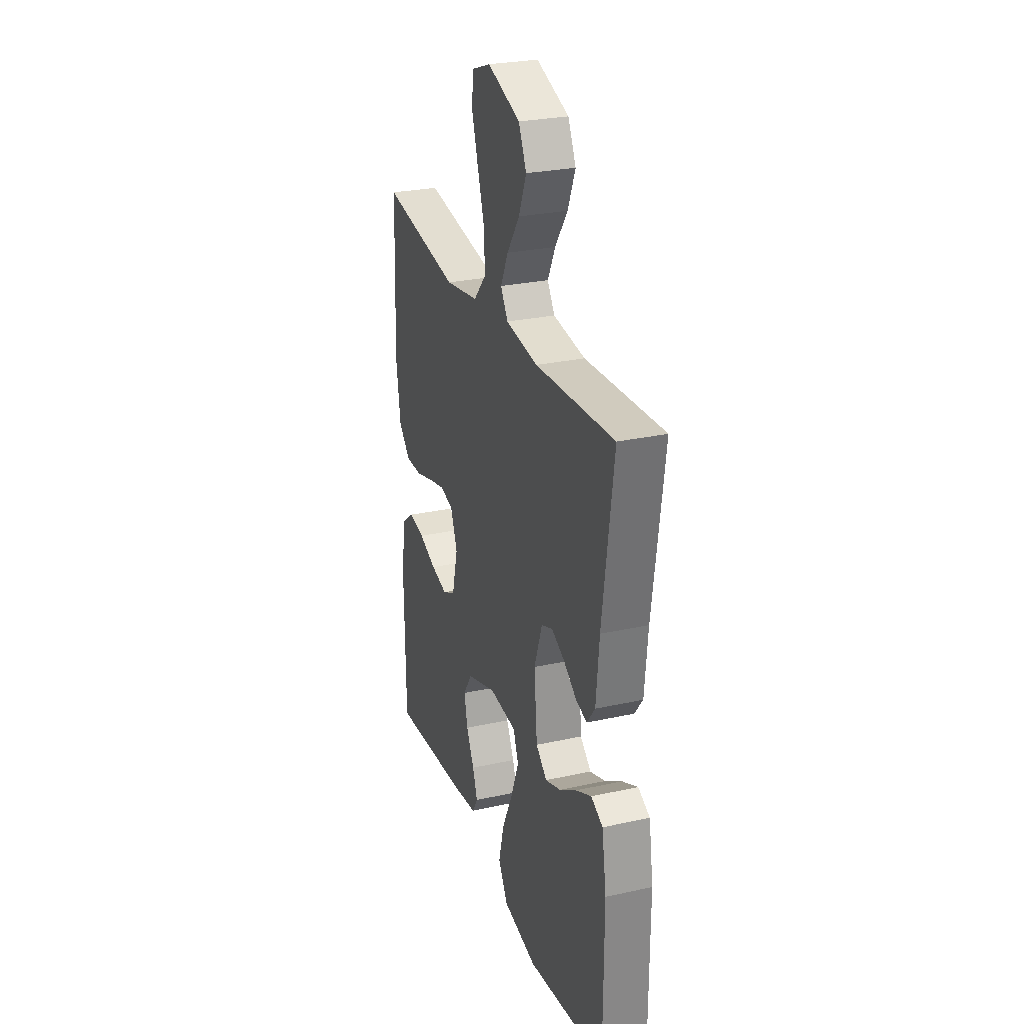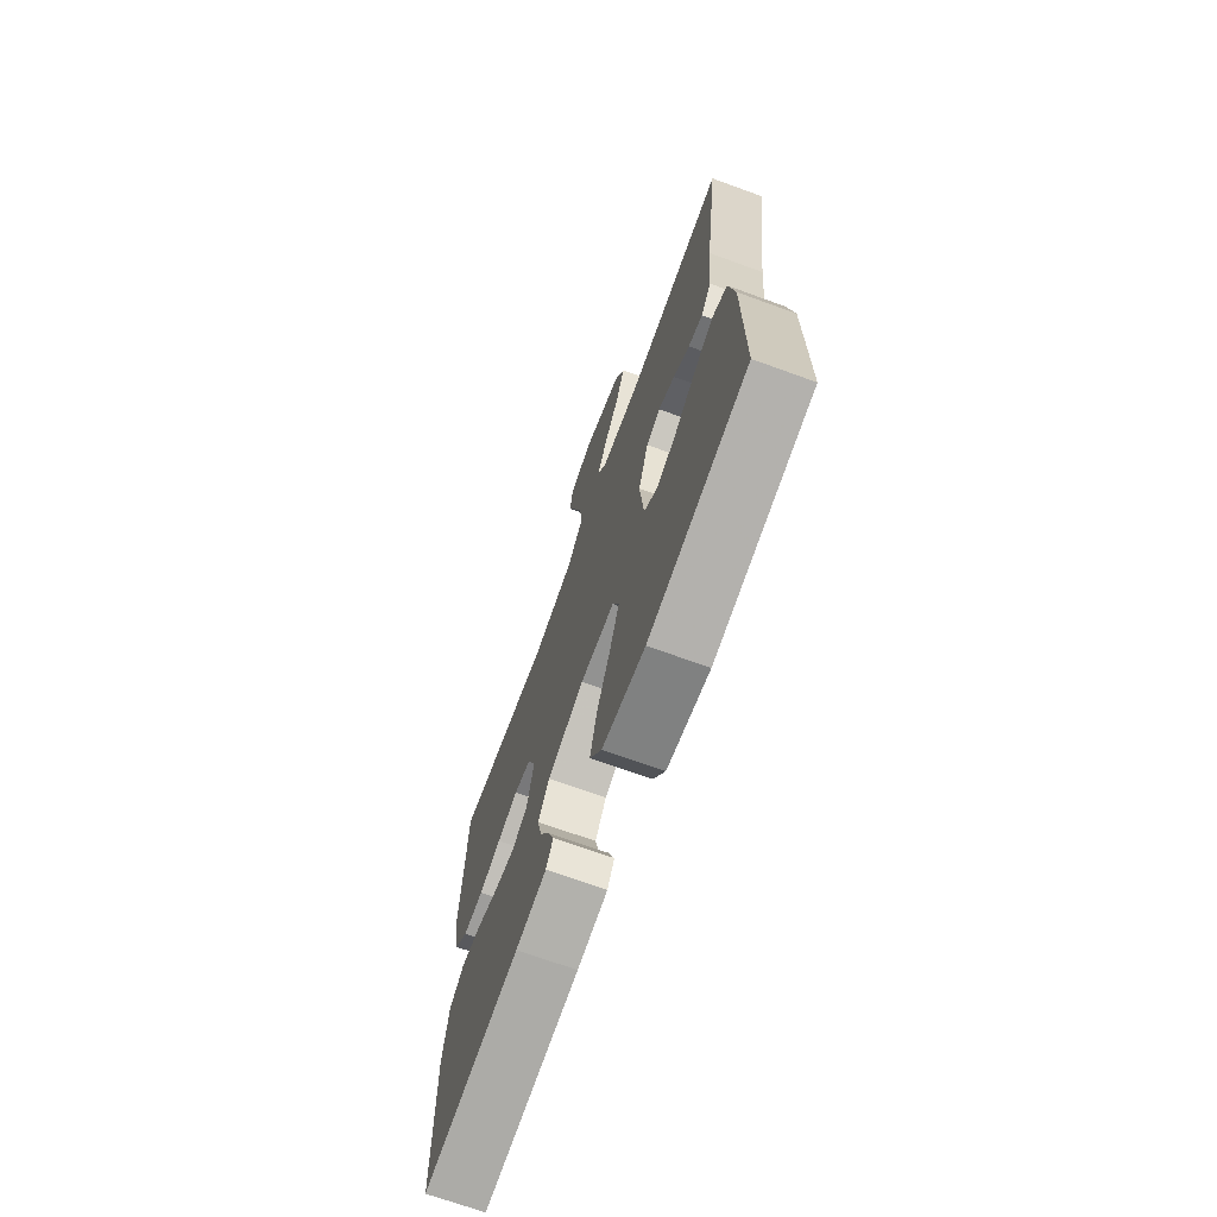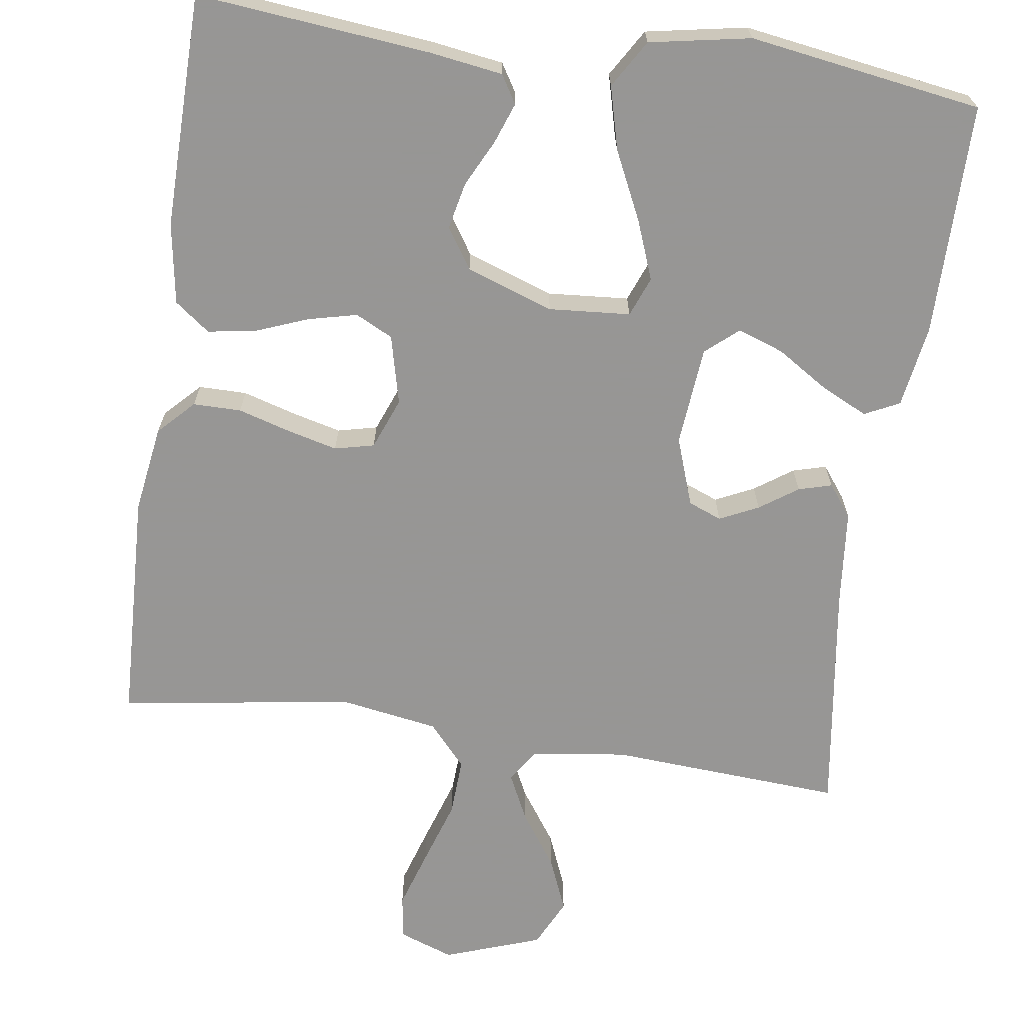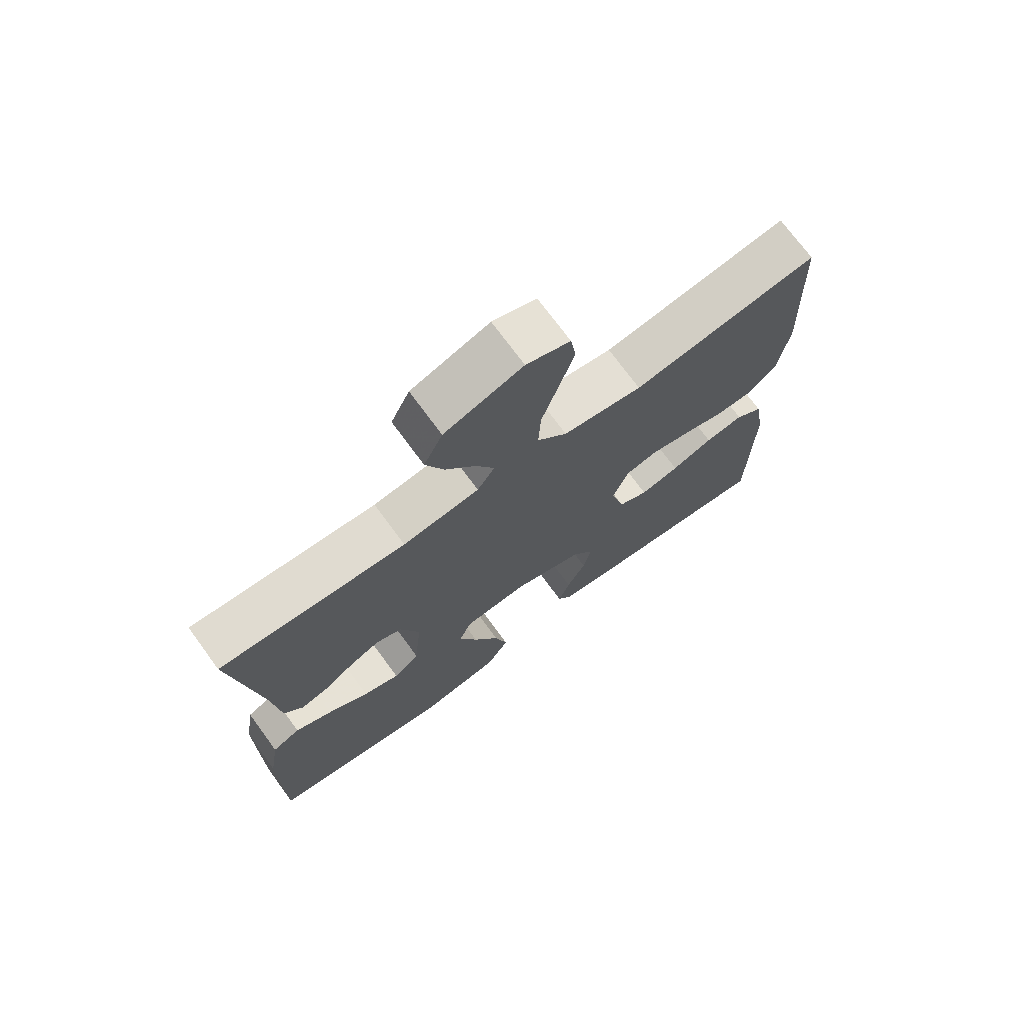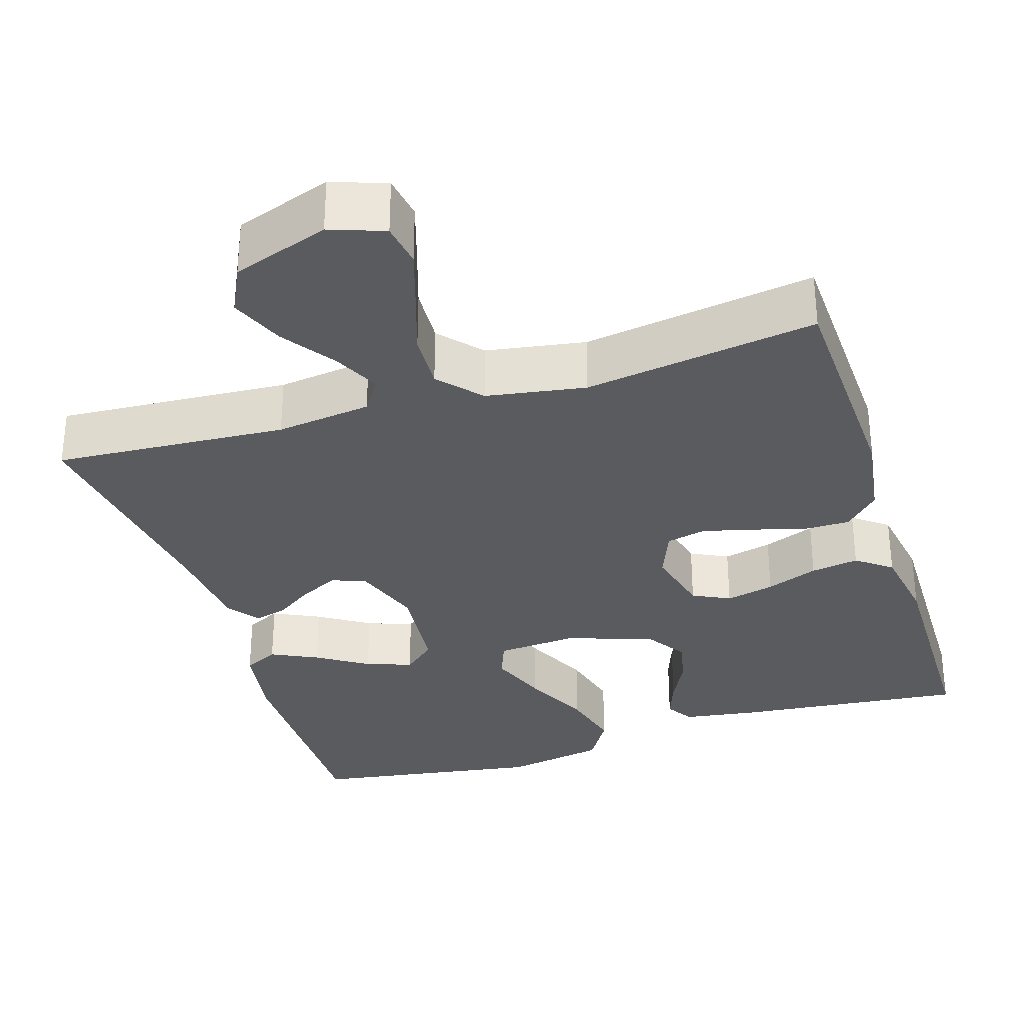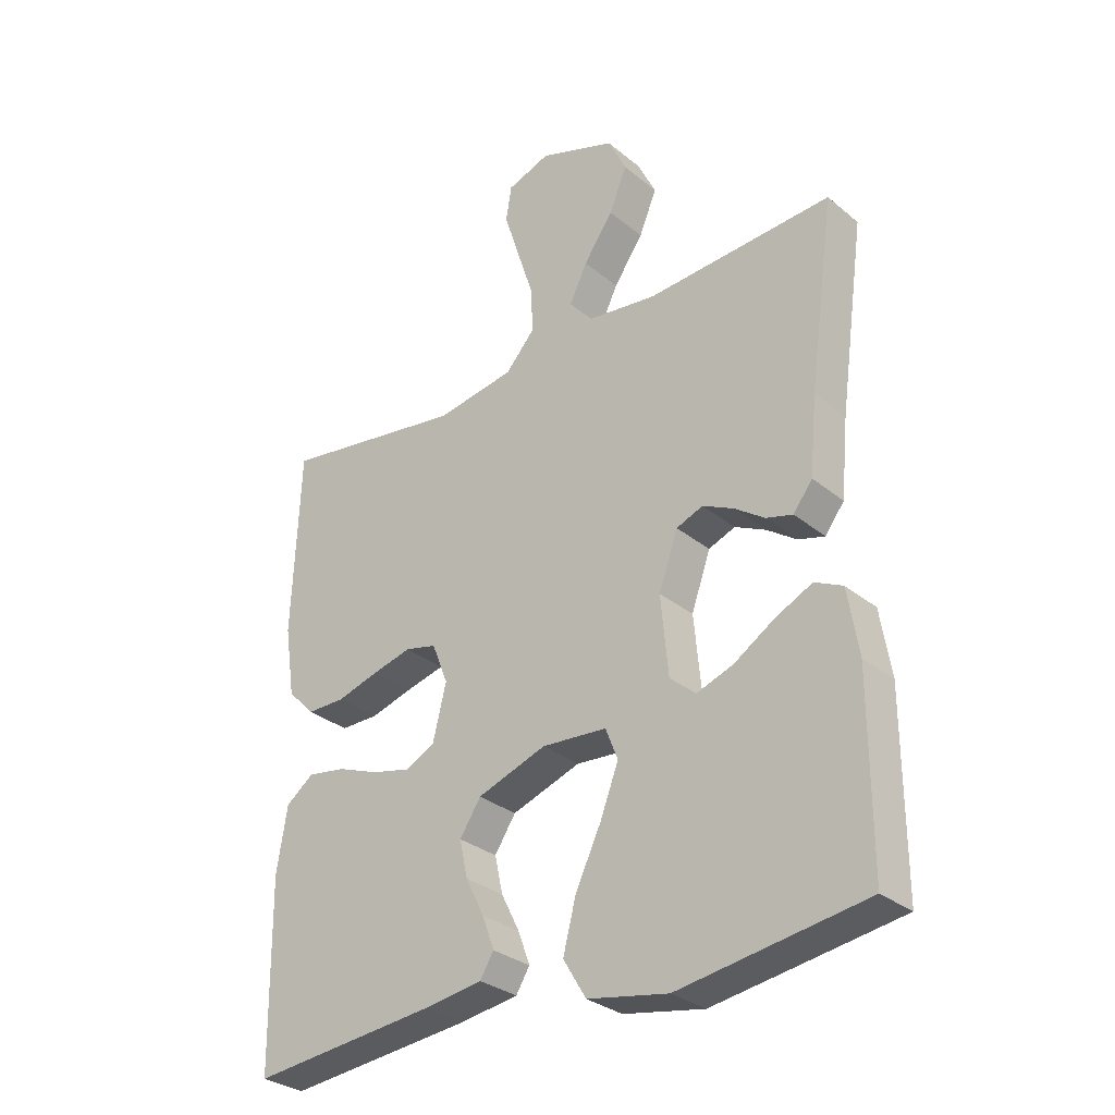
<metadata>
{"format":"obj","ext":"obj","renderer":"f3d","projection":"perspective","resolution":1024,"background":"white","views":[{"elev":27.2,"azim":-108.8,"up":"+Z"},{"elev":-70.6,"azim":-109.9,"up":"+Z"},{"elev":-67.8,"azim":171.8,"up":"+Y"},{"elev":72.6,"azim":-36.2,"up":"+Z"},{"elev":-32.0,"azim":17.4,"up":"+Y"},{"elev":-30.6,"azim":-139.5,"up":"+Z"}]}
</metadata>
<code>
v 0.5 0.07 -0.5
v 0.2 0.07 -0.47
v 0.106 0.07 -0.456
v 0.084 0.07 -0.42
v 0.103 0.07 -0.368
v 0.133 0.07 -0.308
v 0.146 0.07 -0.248
v 0.112 0.07 -0.196
v 0 0.07 -0.157
v -0.105 0.07 -0.165
v -0.125 0.07 -0.216
v -0.096 0.07 -0.292
v -0.054 0.07 -0.38
v -0.033 0.07 -0.461
v -0.07 0.07 -0.522
v -0.2 0.07 -0.546
v -0.5 0.07 -0.5
v -0.5 0.07 -0.2
v -0.483 0.07 -0.094
v -0.438 0.07 -0.072
v -0.378 0.07 -0.101
v -0.312 0.07 -0.143
v -0.253 0.07 -0.164
v -0.211 0.07 -0.128
v -0.199 0.07 0
v -0.23 0.07 0.088
v -0.273 0.07 0.105
v -0.323 0.07 0.081
v -0.372 0.07 0.047
v -0.415 0.07 0.035
v -0.446 0.07 0.076
v -0.458 0.07 0.2
v -0.5 0.07 0.5
v -0.2 0.07 0.481
v -0.077 0.07 0.497
v -0.049 0.07 0.54
v -0.078 0.07 0.6
v -0.126 0.07 0.669
v -0.155 0.07 0.739
v -0.125 0.07 0.801
v 0 0.07 0.845
v 0.07 0.07 0.82
v 0.079 0.07 0.763
v 0.055 0.07 0.687
v 0.028 0.07 0.604
v 0.024 0.07 0.529
v 0.072 0.07 0.475
v 0.2 0.07 0.454
v 0.5 0.07 0.5
v 0.512 0.07 0.2
v 0.495 0.07 0.087
v 0.451 0.07 0.042
v 0.389 0.07 0.042
v 0.321 0.07 0.062
v 0.257 0.07 0.078
v 0.206 0.07 0.066
v 0.18 0.07 0
v 0.202 0.07 -0.089
v 0.25 0.07 -0.113
v 0.313 0.07 -0.098
v 0.38 0.07 -0.072
v 0.442 0.07 -0.062
v 0.487 0.07 -0.096
v 0.504 0.07 -0.2
v 0.5 0 -0.5
v 0.2 0 -0.47
v 0.106 0 -0.456
v 0.084 0 -0.42
v 0.103 0 -0.368
v 0.133 0 -0.308
v 0.146 0 -0.248
v 0.112 0 -0.196
v 0 0 -0.157
v -0.105 0 -0.165
v -0.125 0 -0.216
v -0.096 0 -0.292
v -0.054 0 -0.38
v -0.033 0 -0.461
v -0.07 0 -0.522
v -0.2 0 -0.546
v -0.5 0 -0.5
v -0.5 0 -0.2
v -0.483 0 -0.094
v -0.438 0 -0.072
v -0.378 0 -0.101
v -0.312 0 -0.143
v -0.253 0 -0.164
v -0.211 0 -0.128
v -0.199 0 0
v -0.23 0 0.088
v -0.273 0 0.105
v -0.323 0 0.081
v -0.372 0 0.047
v -0.415 0 0.035
v -0.446 0 0.076
v -0.458 0 0.2
v -0.5 0 0.5
v -0.2 0 0.481
v -0.077 0 0.497
v -0.049 0 0.54
v -0.078 0 0.6
v -0.126 0 0.669
v -0.155 0 0.739
v -0.125 0 0.801
v 0 0 0.845
v 0.07 0 0.82
v 0.079 0 0.763
v 0.055 0 0.687
v 0.028 0 0.604
v 0.024 0 0.529
v 0.072 0 0.475
v 0.2 0 0.454
v 0.5 0 0.5
v 0.512 0 0.2
v 0.495 0 0.087
v 0.451 0 0.042
v 0.389 0 0.042
v 0.321 0 0.062
v 0.257 0 0.078
v 0.206 0 0.066
v 0.18 0 0
v 0.202 0 -0.089
v 0.25 0 -0.113
v 0.313 0 -0.098
v 0.38 0 -0.072
v 0.442 0 -0.062
v 0.487 0 -0.096
v 0.504 0 -0.2
f 60 61 62 63
f 59 60 63 64
f 51 52 53 54
f 51 54 55
f 48 49 50 51
f 47 48 51 55
f 46 47 55 56
f 42 43 44 45
f 40 41 42 45
f 40 45 46
f 37 38 39 40
f 36 37 40 46
f 35 36 46 56
f 32 33 34
f 28 29 30 31
f 27 28 31 32
f 26 27 32 34
f 19 20 21 22
f 19 22 23
f 18 19 23
f 17 18 23
f 16 17 23 24
f 12 13 14 15
f 11 12 15 16
f 3 4 5 6
f 3 6 7
f 2 3 7
f 59 64 1 2
f 58 59 2 7
f 57 58 7 8
f 34 35 56 57
f 25 26 34 57
f 25 57 8 9
f 11 16 24 25
f 10 11 25
f 9 10 25
f 127 126 125 124
f 128 127 124 123
f 118 117 116 115
f 119 118 115
f 115 114 113 112
f 119 115 112 111
f 120 119 111 110
f 109 108 107 106
f 109 106 105 104
f 110 109 104
f 104 103 102 101
f 110 104 101 100
f 120 110 100 99
f 98 97 96
f 95 94 93 92
f 96 95 92 91
f 98 96 91 90
f 86 85 84 83
f 87 86 83
f 87 83 82
f 87 82 81
f 88 87 81 80
f 79 78 77 76
f 80 79 76 75
f 70 69 68 67
f 71 70 67
f 71 67 66
f 66 65 128 123
f 71 66 123 122
f 72 71 122 121
f 121 120 99 98
f 121 98 90 89
f 73 72 121 89
f 89 88 80 75
f 89 75 74
f 89 74 73
f 1 65 66 2
f 2 66 67 3
f 3 67 68 4
f 4 68 69 5
f 5 69 70 6
f 6 70 71 7
f 7 71 72 8
f 8 72 73 9
f 9 73 74 10
f 10 74 75 11
f 11 75 76 12
f 12 76 77 13
f 13 77 78 14
f 14 78 79 15
f 15 79 80 16
f 16 80 81 17
f 17 81 82 18
f 18 82 83 19
f 19 83 84 20
f 20 84 85 21
f 21 85 86 22
f 22 86 87 23
f 23 87 88 24
f 24 88 89 25
f 25 89 90 26
f 26 90 91 27
f 27 91 92 28
f 28 92 93 29
f 29 93 94 30
f 30 94 95 31
f 31 95 96 32
f 32 96 97 33
f 33 97 98 34
f 34 98 99 35
f 35 99 100 36
f 36 100 101 37
f 37 101 102 38
f 38 102 103 39
f 39 103 104 40
f 40 104 105 41
f 41 105 106 42
f 42 106 107 43
f 43 107 108 44
f 44 108 109 45
f 45 109 110 46
f 46 110 111 47
f 47 111 112 48
f 48 112 113 49
f 49 113 114 50
f 50 114 115 51
f 51 115 116 52
f 52 116 117 53
f 53 117 118 54
f 54 118 119 55
f 55 119 120 56
f 56 120 121 57
f 57 121 122 58
f 58 122 123 59
f 59 123 124 60
f 60 124 125 61
f 61 125 126 62
f 62 126 127 63
f 63 127 128 64
f 64 128 65 1

</code>
